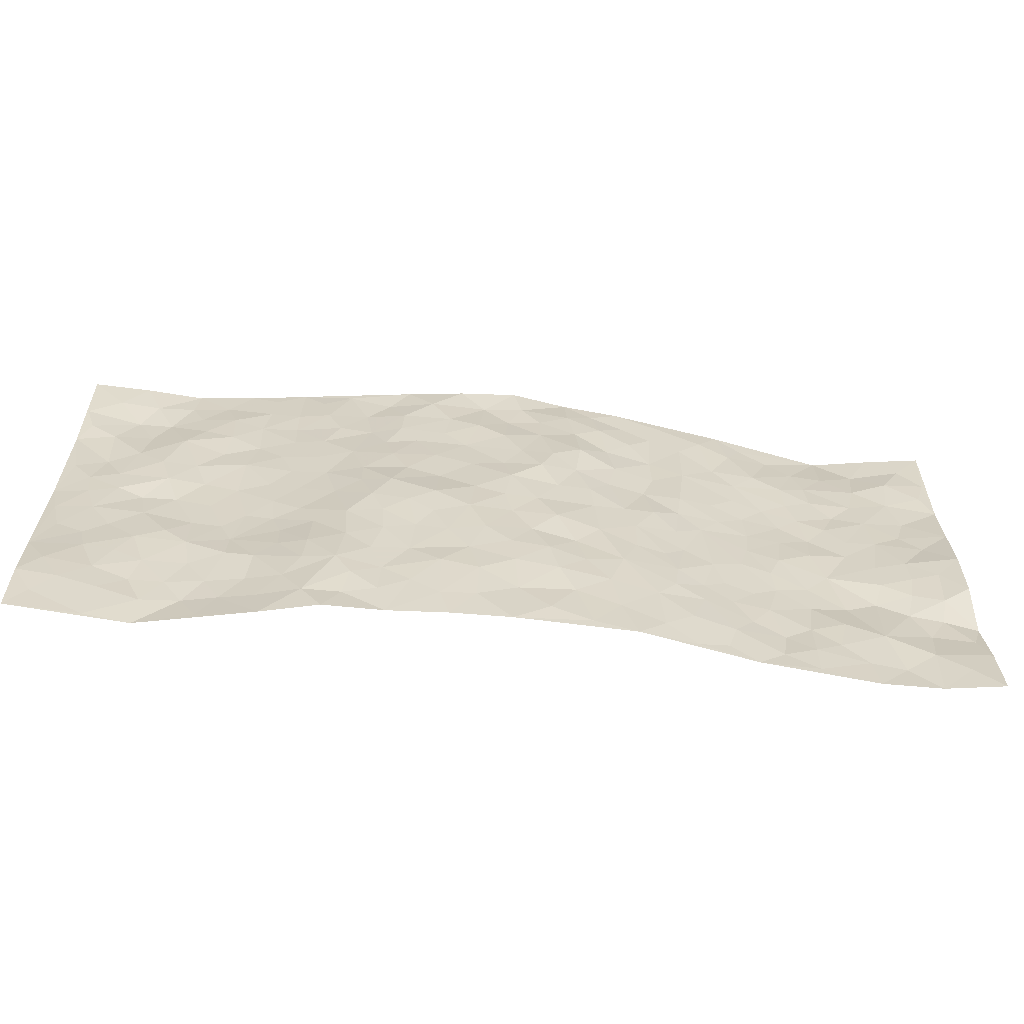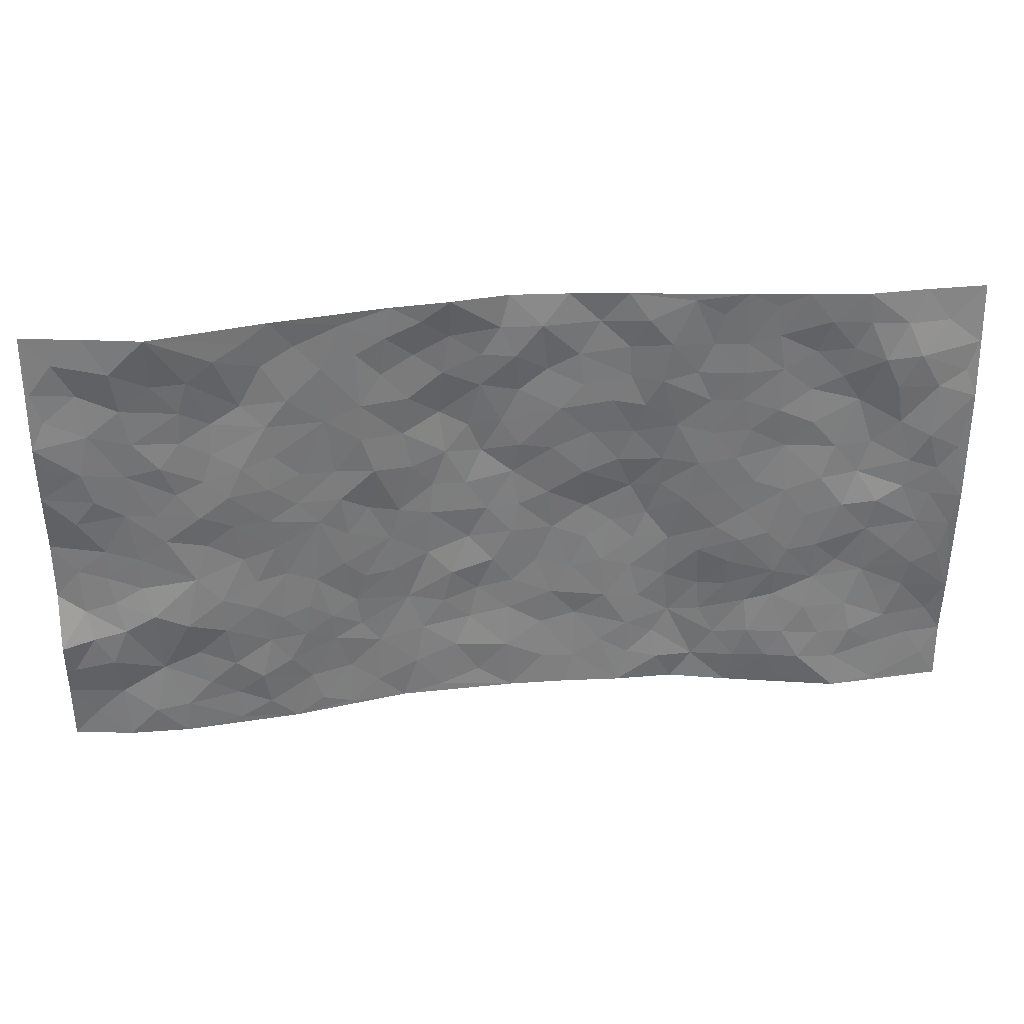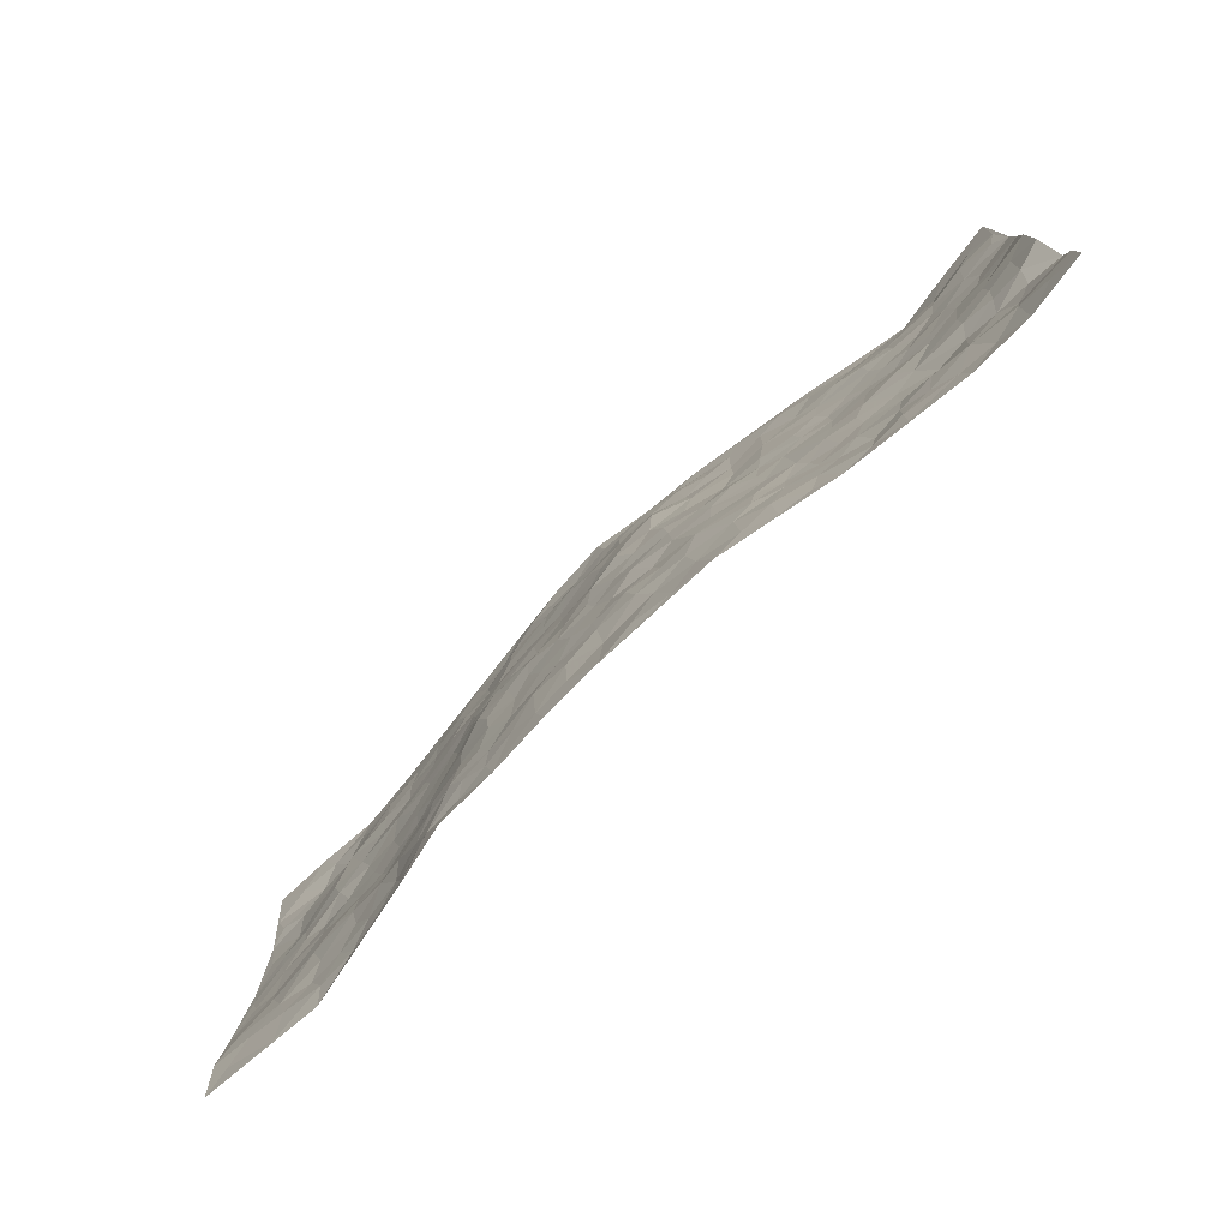
<metadata>
{"format":"obj","ext":"obj","renderer":"f3d","projection":"perspective","resolution":1024,"background":"white","views":[{"elev":-62.1,"azim":173.9,"up":"+Y"},{"elev":33.5,"azim":-7.0,"up":"+Y"},{"elev":-78.4,"azim":-135.8,"up":"+Y"}]}
</metadata>
<code>
v -0.9817 0.004375 0.01513
v -0.9792 0.9975 0.01435
v 0.9792 0.001786 0.03374
v 0.9792 0.9972 0.02193
v -0.7962 0.3924 0.02994
v -0.9792 0.4996 0.006297
v -0.8577 0.3577 0.02949
v 0.0005138 0.002659 -0.0398
v -0.9808 0.2526 0.04045
v -0.9225 0.3376 0.02251
v -0.7356 0.002548 0.03446
v -0.9814 0.1291 0.02226
v -0.7094 0.2928 0.04299
v -0.8593 0.003566 0.03336
v -0.8413 0.2894 0.04074
v -0.4891 0.001362 0.01014
v -0.9599 0.1906 0.03205
v -0.2947 0.1671 -0.02963
v -0.7763 0.3226 0.04216
v -0.864 0.122 0.0288
v -0.9258 0.06631 0.0219
v -0.797 0.06568 0.037
v -0.6721 0.1275 0.02971
v -0.7243 0.07566 0.03434
v -0.875 0.2084 0.03988
v -0.9111 0.2715 0.03779
v -0.7697 0.1782 0.0291
v -0.6917 0.2105 0.02862
v -0.8645 0.4878 0.02445
v -0.9788 0.374 0.008468
v -0.7346 0.996 0.05304
v -0.5348 0.2222 0.01812
v 0.2626 0.1574 -0.03479
v -0.9813 0.7486 0.02869
v -0.3663 0.393 -0.009605
v -0.7831 0.752 0.03508
v -0.8001 0.8302 0.03471
v -0.5802 0.4421 0.02023
v -0.5987 0.6055 0.0287
v -0.4903 0.9986 0.01035
v -0.9582 0.6863 0.02649
v -0.6605 0.562 0.03289
v -0.3905 0.7539 -0.00636
v -0.5073 0.2797 0.0162
v -0.4578 0.2249 0.008441
v -0.4935 0.1619 0.01397
v -0.4477 0.6364 0.003275
v -0.3658 0.5598 -0.008154
v 0.1671 0.4738 -0.05353
v -0.3349 0.221 -0.02343
v -0.211 0.6109 -0.03786
v -0.3748 0.6291 -0.00973
v -0.3031 0.05768 -0.02557
v -0.6268 0.7099 0.02438
v -0.3948 0.1941 -0.008278
v -0.873 0.617 0.03235
v -0.03788 0.3484 -0.05046
v 0.05825 0.3396 -0.05296
v 0.3007 0.4512 -0.04468
v -0.09619 0.5517 -0.05435
v -0.1668 0.5562 -0.05002
v 0.0916 0.6299 -0.04696
v -0.6308 0.3461 0.03291
v -0.7485 0.5734 0.03211
v -0.9527 0.809 0.02445
v -0.5579 0.129 0.02505
v -0.3675 0.01205 -0.01189
v -0.7952 0.4658 0.0298
v -0.6157 0.1724 0.02701
v -0.6138 0.01845 0.02283
v -0.2459 0.002017 -0.03368
v -0.6148 0.08853 0.02164
v -0.5456 0.05303 0.01816
v -0.4307 0.03712 0.0001945
v -0.4507 0.1037 0.001596
v -0.8928 0.685 0.03353
v -0.9722 0.873 0.02197
v -0.7363 0.5087 0.03287
v -0.0001878 0.9975 -0.05435
v -0.8034 0.6745 0.03282
v -0.5597 0.3148 0.02336
v -0.5109 0.4609 0.0143
v 0.006051 0.5713 -0.05829
v -0.04989 0.4829 -0.05428
v 0.003442 0.4198 -0.05133
v -0.1245 0.1287 -0.04084
v -0.568 0.6699 0.02402
v -0.9163 0.5615 0.02531
v -0.7321 0.6904 0.03617
v -0.4468 0.2968 0.007182
v -0.6291 0.2674 0.03317
v -0.5003 0.6884 0.01315
v -0.1741 0.4852 -0.0466
v -0.2634 0.4361 -0.03396
v -0.6464 0.6486 0.02861
v -0.01027 0.1178 -0.04012
v -0.414 0.5102 0.0003427
v -0.344 0.2882 -0.02068
v -0.2416 0.5039 -0.03676
v -0.1815 0.382 -0.04662
v -0.9807 0.6241 0.01917
v -0.7047 0.6223 0.03167
v -0.8137 0.579 0.03159
v -0.3633 0.11 -0.01765
v -0.5197 0.5329 0.0177
v -0.6815 0.4059 0.03346
v -0.1303 0.3245 -0.04435
v -0.1498 0.2497 -0.04537
v -0.516 0.6115 0.01884
v 0.1077 0.7285 -0.04236
v -0.003057 0.2151 -0.05002
v -0.07304 0.2735 -0.05325
v 0.005221 0.2885 -0.05185
v -0.4278 0.3636 0.001934
v -0.1973 0.1842 -0.04122
v -0.6532 0.4877 0.02606
v -0.5549 0.3809 0.01911
v -0.4906 0.3913 0.01006
v -0.3082 0.5244 -0.02456
v -0.2596 0.3502 -0.03395
v -0.3547 0.4671 -0.01272
v -0.2277 0.2711 -0.04236
v -0.09132 0.4113 -0.05571
v -0.5932 0.5312 0.02487
v -0.09227 0.1985 -0.04965
v -0.2142 0.09384 -0.03577
v -0.3978 0.258 -0.004655
v -0.9274 0.4371 0.01606
v -0.8671 0.4204 0.02467
v 0.09316 0.4226 -0.05378
v 0.2105 0.2377 -0.03964
v 0.08294 0.5167 -0.05095
v 0.01956 0.4879 -0.05404
v 0.1678 0.393 -0.04842
v 0.7906 0.4974 0.04281
v 0.2223 0.4338 -0.04952
v 0.2688 0.3134 -0.04132
v 0.1607 0.5666 -0.04166
v 0.1224 0.9975 -0.04566
v -0.2918 0.6196 -0.01711
v 0.4238 0.8798 -0.01193
v 0.4881 0.9984 0.002894
v -0.2146 0.781 -0.03309
v -0.05942 0.864 -0.05173
v -0.3221 0.3485 -0.02162
v -0.458 0.5658 0.006188
v -0.074 0.05345 -0.04225
v -0.1584 0.02263 -0.03681
v 0.1237 0.002257 -0.03722
v 0.0125 0.8593 -0.04504
v -0.01784 0.6996 -0.05687
v 0.4247 0.1967 -0.01974
v 0.3441 0.2898 -0.03201
v 0.5903 0.5267 0.02031
v 0.5242 0.547 0.008009
v 0.4577 0.1353 -0.00952
v 0.5233 0.2279 0.004802
v 0.4151 0.3616 -0.01386
v 0.02154 0.6404 -0.05114
v -0.06049 0.6275 -0.06319
v -0.1496 0.7302 -0.05836
v -0.08834 0.6934 -0.06085
v -0.06162 0.7911 -0.05465
v -0.1378 0.6333 -0.05346
v 0.02004 0.7744 -0.05409
v 0.2442 0.9976 -0.0305
v -0.01933 0.926 -0.05032
v -0.2701 0.8464 -0.02527
v -0.201 0.8805 -0.0388
v -0.3154 0.781 -0.01305
v -0.2452 0.9986 -0.02517
v -0.229 0.6963 -0.0353
v -0.317 0.7002 -0.01254
v -0.1415 0.83 -0.04712
v -0.1222 0.9982 -0.03601
v 0.2175 0.7453 -0.03429
v 0.1736 0.6666 -0.04173
v 0.328 0.5949 -0.03103
v 0.2633 0.5231 -0.04724
v 0.2667 0.6655 -0.03613
v 0.4241 0.744 -0.01151
v 0.356 0.6828 -0.02306
v 0.2857 0.7326 -0.02865
v 0.06779 0.9282 -0.04116
v 0.07832 0.8225 -0.05046
v 0.145 0.8571 -0.04271
v 0.2503 0.8726 -0.03331
v 0.3207 0.7928 -0.01993
v 0.233 0.5951 -0.04044
v -0.8822 0.8664 0.02475
v -0.6825 0.8156 0.03088
v -0.8703 0.7738 0.03231
v -0.8567 0.997 0.03237
v -0.9223 0.9387 0.02554
v -0.8115 0.9194 0.04258
v -0.7338 0.8841 0.03758
v -0.6055 0.9284 0.03092
v -0.6624 0.8847 0.03366
v -0.6877 0.7449 0.02955
v -0.5614 0.814 0.01245
v -0.6227 0.7805 0.01975
v -0.5126 0.901 0.008929
v -0.3922 0.8783 -0.005457
v -0.5459 0.9599 0.02002
v -0.4652 0.8161 0.007164
v -0.4442 0.9365 -0.001244
v -0.3463 0.9731 -0.01235
v -0.5118 0.7606 0.01314
v -0.321 0.9014 -0.01418
v -0.2591 0.9306 -0.02202
v 0.1557 0.7842 -0.04033
v 0.2544 0.8036 -0.03327
v 0.1883 0.9324 -0.04186
v 0.3925 0.8118 -0.01519
v 0.336 0.8801 -0.01551
v 0.3802 0.9821 -0.01185
v 0.2872 0.9369 -0.02075
v 0.4407 0.9479 -0.00704
v 0.3808 0.4933 -0.01886
v 0.3276 0.5288 -0.03475
v 0.4833 0.6041 0.0004775
v 0.4321 0.6643 -0.01013
v 0.4058 0.5878 -0.01293
v 0.3566 0.1902 -0.03366
v 0.4811 0.3348 0.001856
v 0.4591 0.5224 -0.003226
v 0.3492 0.388 -0.03156
v -0.1254 0.9149 -0.04672
v -0.184 0.9578 -0.03243
v 0.3235 0.1331 -0.03376
v 0.6113 0.01551 0.02699
v 0.2029 0.3334 -0.04307
v 0.274 0.3847 -0.04479
v 0.5834 0.2482 0.0166
v 0.733 0.9985 0.03309
v 0.9796 0.2511 0.03615
v 0.4909 0.8121 0.001944
v 0.7169 0.4878 0.03533
v 0.4878 0.7467 0.0001224
v 0.9794 0.5003 0.04844
v 0.6683 0.2948 0.02665
v 0.5088 0.4681 0.006092
v 0.7773 0.3117 0.03399
v 0.5598 0.4159 0.01904
v 0.4906 0.002307 3.33e-05
v 0.09085 0.252 -0.04779
v 0.5046 0.07744 0.008435
v 0.1358 0.3189 -0.04808
v 0.4193 0.267 -0.02069
v 0.8738 0.2657 0.03788
v 0.6401 0.4623 0.02816
v 0.5763 0.08293 0.02491
v 0.4491 0.426 -0.005253
v 0.6059 0.3722 0.02591
v 0.2894 0.2326 -0.03687
v 0.4792 0.2719 -0.00358
v 0.2668 0.07855 -0.03292
v 0.3704 0.002407 -0.02851
v 0.2469 0.002133 -0.02931
v 0.2031 0.1146 -0.03847
v 0.06889 0.1696 -0.04914
v 0.1467 0.1896 -0.04802
v 0.6108 0.1484 0.02927
v 0.7759 0.4235 0.0382
v 0.7472 0.222 0.03723
v 0.6486 0.08187 0.03966
v 0.6679 0.3852 0.03148
v 0.7173 0.3401 0.0286
v 0.8858 0.3265 0.04282
v 0.7453 0.5673 0.02678
v 0.6905 0.1467 0.03872
v 0.7625 0.1511 0.04322
v 0.8398 0.3679 0.04195
v 0.9429 0.35 0.04257
v 0.8861 0.4388 0.04339
v 0.5808 0.3133 0.02149
v 0.8197 0.1069 0.03873
v 0.335 0.0636 -0.02513
v 0.4143 0.06907 -0.02089
v 0.07198 0.07793 -0.04205
v 0.1442 0.07231 -0.04041
v 0.979 0.7494 0.04535
v 0.7303 0.08043 0.04439
v 0.6539 0.2168 0.03196
v 0.9615 0.4251 0.04462
v 0.9072 0.5092 0.04411
v 0.8081 0.2511 0.03519
v 0.5316 0.1491 0.01561
v 0.7324 0.003088 0.05212
v 0.5017 0.3943 0.008602
v 0.9401 0.06433 0.03437
v 0.9791 0.1265 0.02695
v 0.8397 0.1811 0.03697
v 0.8985 0.1251 0.03306
v 0.8285 0.01017 0.04449
v 0.9378 0.189 0.03045
v 0.6652 0.5562 0.02795
v 0.6921 0.6331 0.02429
v 0.5854 0.6363 0.01177
v 0.8267 0.6913 0.03587
v 0.6319 0.7716 0.01369
v 0.9576 0.6248 0.04686
v 0.7684 0.6416 0.02525
v 0.8553 0.5951 0.04156
v 0.7349 0.7441 0.02095
v 0.8462 0.5305 0.04148
v 0.9166 0.574 0.0453
v 0.892 0.6592 0.04913
v 0.6402 0.6928 0.02029
v 0.5651 0.7242 0.0132
v 0.5095 0.6747 0.003793
v 0.8536 0.8524 0.04525
v 0.7121 0.8712 0.02705
v 0.8121 0.7765 0.04016
v 0.8978 0.7777 0.04416
v 0.7801 0.844 0.03951
v 0.9762 0.8733 0.0336
v 0.6947 0.8026 0.02112
v 0.9547 0.8107 0.0387
v 0.7412 0.9315 0.03284
v 0.856 0.9976 0.02479
v 0.6103 0.9986 0.01976
v 0.8209 0.9255 0.03426
v 0.9076 0.927 0.02942
v 0.6607 0.9346 0.02471
v 0.5563 0.9017 0.00984
v 0.4914 0.8814 5.38e-05
v 0.5494 0.9699 0.009915
v 0.5696 0.8221 0.01104
v 0.6366 0.861 0.0144
f 29 6 128
f 12 21 20
f 26 10 9
f 55 45 46
f 27 19 15
f 26 9 17
f 101 6 88
f 12 1 21
f 7 15 19
f 125 86 96
f 84 123 85
f 129 29 128
f 25 27 15
f 12 20 17
f 73 75 66
f 22 14 11
f 26 17 25
f 9 12 17
f 25 15 26
f 5 129 7
f 52 146 48
f 55 18 50
f 7 19 5
f 20 27 25
f 124 82 105
f 41 76 34
f 20 14 22
f 14 20 21
f 14 21 1
f 24 22 11
f 24 27 22
f 72 66 69
f 69 32 91
f 70 24 11
f 24 23 27
f 17 20 25
f 27 20 22
f 10 15 7
f 10 26 15
f 23 28 27
f 27 13 19
f 28 23 69
f 13 27 28
f 119 121 94
f 10 7 129
f 6 30 128
f 9 10 30
f 36 192 80
f 80 102 89
f 118 81 44
f 64 103 78
f 115 126 86
f 45 32 46
f 91 63 13
f 129 68 29
f 95 87 54
f 95 54 199
f 202 40 204
f 82 97 105
f 29 88 6
f 18 55 104
f 148 126 71
f 38 82 124
f 50 18 122
f 117 82 38
f 5 19 106
f 82 117 118
f 80 64 102
f 127 45 55
f 194 77 190
f 98 35 114
f 39 124 105
f 127 50 98
f 106 19 13
f 66 75 46
f 39 95 42
f 63 117 38
f 95 89 102
f 101 56 76
f 51 140 99
f 18 53 126
f 62 83 132
f 45 127 90
f 112 113 57
f 103 29 68
f 130 85 58
f 109 39 105
f 35 94 121
f 113 246 58
f 151 165 163
f 120 100 94
f 114 127 98
f 192 190 65
f 95 39 87
f 36 191 37
f 67 104 74
f 56 101 88
f 13 63 106
f 192 34 76
f 268 241 243
f 108 115 125
f 93 84 60
f 133 84 85
f 156 288 157
f 101 76 41
f 80 103 64
f 105 97 146
f 99 61 51
f 92 109 47
f 125 96 111
f 158 227 153
f 75 104 55
f 69 66 32
f 81 91 32
f 106 78 68
f 42 64 78
f 77 34 65
f 24 70 72
f 75 73 16
f 16 71 67
f 2 34 77
f 13 28 91
f 103 56 88
f 56 80 76
f 72 69 23
f 11 16 70
f 16 73 70
f 16 67 74
f 115 18 126
f 24 72 23
f 73 72 70
f 16 74 75
f 72 73 66
f 32 45 44
f 84 83 60
f 66 46 32
f 78 106 116
f 117 63 81
f 67 53 104
f 103 68 78
f 69 91 28
f 36 80 89
f 106 38 116
f 106 68 5
f 81 118 117
f 62 132 138
f 32 44 81
f 53 67 71
f 57 58 85
f 123 100 107
f 93 60 61
f 33 230 224
f 8 96 147
f 132 133 130
f 140 48 119
f 93 100 123
f 122 98 50
f 164 60 160
f 53 71 126
f 125 112 108
f 193 194 195
f 75 55 46
f 63 91 81
f 56 103 80
f 196 198 31
f 18 104 53
f 121 48 97
f 38 106 63
f 118 97 82
f 97 35 121
f 51 172 140
f 130 134 49
f 87 39 109
f 288 252 263
f 97 114 35
f 47 43 92
f 57 113 58
f 248 130 58
f 34 101 41
f 114 90 127
f 116 124 42
f 145 94 35
f 118 114 97
f 167 79 175
f 98 145 35
f 85 123 57
f 43 47 52
f 199 36 89
f 42 78 116
f 159 83 62
f 88 29 103
f 74 104 75
f 118 44 90
f 173 140 172
f 42 95 102
f 190 192 37
f 65 190 77
f 89 95 199
f 125 111 112
f 92 87 109
f 18 115 122
f 177 180 176
f 112 57 107
f 109 105 146
f 93 94 100
f 285 286 275
f 96 86 147
f 137 232 131
f 57 123 107
f 87 92 208
f 49 134 136
f 132 130 49
f 161 164 162
f 50 127 55
f 122 108 107
f 122 107 100
f 48 140 52
f 118 90 114
f 99 119 94
f 123 84 93
f 36 37 192
f 48 121 119
f 120 122 100
f 39 42 124
f 38 124 116
f 248 58 246
f 44 45 90
f 98 122 120
f 146 52 47
f 94 93 99
f 168 209 170
f 212 183 188
f 202 197 200
f 42 102 64
f 107 108 112
f 99 93 61
f 8 280 96
f 112 111 113
f 125 115 86
f 115 108 122
f 128 30 10
f 5 68 129
f 10 129 128
f 132 49 138
f 83 84 133
f 130 133 85
f 83 133 132
f 248 134 130
f 156 152 224
f 151 110 165
f 212 186 211
f 153 224 249
f 254 251 244
f 246 261 262
f 225 158 249
f 49 136 179
f 185 184 150
f 214 188 181
f 181 188 182
f 161 163 174
f 143 170 172
f 110 211 185
f 184 79 167
f 174 228 169
f 62 110 159
f 163 150 144
f 210 169 229
f 170 143 168
f 176 211 110
f 98 120 145
f 94 145 120
f 48 146 97
f 109 146 47
f 148 86 126
f 147 86 148
f 71 8 148
f 8 147 148
f 244 276 254
f 232 136 134
f 174 143 161
f 60 83 160
f 163 162 151
f 159 160 83
f 261 281 262
f 259 281 149
f 219 220 59
f 246 113 111
f 33 255 131
f 157 256 152
f 137 255 153
f 230 278 279
f 262 260 33
f 154 155 242
f 131 255 137
f 248 131 232
f 281 280 149
f 259 258 278
f 220 179 59
f 159 151 160
f 162 160 151
f 164 61 60
f 228 174 144
f 144 174 163
f 159 110 151
f 161 172 164
f 186 184 185
f 161 162 163
f 61 164 51
f 160 162 164
f 187 217 213
f 150 163 165
f 205 202 200
f 79 184 139
f 170 43 173
f 174 169 143
f 161 143 172
f 167 144 150
f 176 180 183
f 172 170 173
f 223 226 221
f 185 150 165
f 99 140 119
f 207 206 203
f 172 51 164
f 43 52 173
f 173 52 140
f 167 175 228
f 228 229 169
f 210 168 169
f 177 110 62
f 189 138 179
f 62 138 177
f 136 232 233
f 181 182 222
f 150 184 167
f 178 180 189
f 49 179 138
f 177 138 189
f 180 178 182
f 178 179 220
f 307 308 304
f 222 223 221
f 215 187 188
f 176 183 212
f 187 213 186
f 214 215 188
f 185 211 186
f 237 181 239
f 182 188 183
f 110 185 165
f 216 215 141
f 211 176 212
f 182 183 180
f 176 110 177
f 213 184 186
f 178 189 179
f 177 189 180
f 195 190 37
f 197 198 200
f 195 194 190
f 34 192 65
f 80 192 76
f 37 196 195
f 194 2 77
f 193 2 194
f 196 37 191
f 31 193 195
f 198 196 191
f 31 195 196
f 199 201 191
f 197 204 31
f 198 191 201
f 31 198 197
f 201 199 54
f 36 199 191
f 54 208 201
f 208 43 205
f 208 54 87
f 198 201 200
f 206 205 203
f 43 170 203
f 210 207 209
f 40 202 206
f 31 204 40
f 197 202 204
f 208 205 200
f 43 203 205
f 205 206 202
f 203 209 207
f 171 40 207
f 40 206 207
f 208 200 201
f 43 208 92
f 170 209 203
f 168 143 169
f 207 210 171
f 168 210 209
f 188 187 212
f 212 187 186
f 166 139 213
f 184 213 139
f 237 214 181
f 215 214 141
f 216 141 218
f 213 217 166
f 142 166 216
f 217 216 166
f 187 215 217
f 216 217 215
f 237 141 214
f 142 216 218
f 223 222 182
f 179 136 59
f 223 220 219
f 267 238 251
f 237 327 141
f 223 182 178
f 158 290 253
f 220 223 178
f 59 233 227
f 233 59 136
f 248 246 131
f 153 249 158
f 251 254 267
f 223 219 226
f 111 261 246
f 297 251 238
f 276 256 157
f 167 228 144
f 229 228 175
f 175 171 229
f 229 171 210
f 260 257 33
f 265 271 272
f 266 289 283
f 269 243 250
f 249 224 152
f 266 283 271
f 227 233 137
f 253 227 158
f 325 313 320
f 135 264 275
f 310 329 239
f 270 298 297
f 249 256 225
f 275 273 269
f 311 222 221
f 155 154 299
f 234 276 157
f 310 311 299
f 222 239 181
f 221 226 155
f 266 263 252
f 242 290 244
f 264 273 275
f 273 264 243
f 242 244 154
f 276 290 225
f 288 234 157
f 240 282 302
f 275 286 306
f 225 290 158
f 234 263 284
f 241 254 276
f 233 232 137
f 137 153 227
f 264 135 238
f 244 251 154
f 260 259 257
f 227 253 219
f 33 224 255
f 154 297 299
f 240 302 307
f 297 154 251
f 264 268 243
f 253 226 219
f 271 284 263
f 277 294 293
f 290 242 253
f 241 234 284
f 59 227 219
f 242 155 226
f 252 245 231
f 157 152 156
f 257 230 33
f 152 256 249
f 278 230 257
f 262 33 131
f 224 153 255
f 259 278 257
f 134 248 232
f 230 279 224
f 96 261 111
f 261 96 280
f 280 281 261
f 246 262 131
f 252 247 245
f 268 267 241
f 283 277 272
f 288 247 252
f 275 274 285
f 295 291 294
f 267 268 264
f 263 234 288
f 309 310 299
f 290 276 244
f 283 272 271
f 267 254 241
f 265 243 241
f 236 240 285
f 297 238 270
f 303 305 298
f 241 276 234
f 221 155 299
f 272 277 293
f 250 243 287
f 286 285 240
f 284 271 265
f 271 263 266
f 295 3 291
f 225 256 276
f 241 284 265
f 289 266 231
f 3 292 291
f 321 235 323
f 293 294 296
f 279 278 258
f 245 279 258
f 279 156 224
f 260 281 259
f 280 8 149
f 262 281 260
f 231 266 252
f 267 264 238
f 306 304 270
f 283 289 295
f 243 269 273
f 236 269 250
f 294 292 296
f 274 236 285
f 269 274 275
f 250 287 293
f 245 289 231
f 236 274 269
f 156 279 247
f 242 226 253
f 247 279 245
f 243 265 287
f 288 156 247
f 265 272 293
f 296 292 236
f 293 287 265
f 295 294 277
f 277 283 295
f 236 250 296
f 289 3 295
f 292 294 291
f 293 296 250
f 300 304 308
f 325 320 235
f 329 330 326
f 270 304 303
f 270 303 298
f 309 305 301
f 135 306 270
f 299 297 298
f 298 309 299
f 238 135 270
f 300 314 305
f 303 300 305
f 304 306 307
f 300 303 304
f 282 319 315
f 322 325 235
f 275 306 135
f 307 306 286
f 240 307 286
f 308 307 302
f 302 282 308
f 308 282 315
f 305 309 298
f 310 309 301
f 310 301 329
f 310 239 311
f 222 311 239
f 299 311 221
f 319 312 315
f 312 323 316
f 301 305 318
f 305 314 316
f 300 308 315
f 316 314 312
f 312 314 315
f 315 314 300
f 323 312 324
f 316 313 318
f 282 4 317
f 330 313 325
f 4 321 324
f 235 320 323
f 282 317 319
f 312 319 317
f 326 325 322
f 316 320 313
f 316 318 305
f 142 218 327
f 327 218 141
f 316 323 320
f 324 312 317
f 4 324 317
f 321 323 324
f 318 313 330
f 328 326 322
f 326 327 329
f 329 327 237
f 326 328 327
f 322 142 328
f 327 328 142
f 329 237 239
f 301 318 330
f 326 330 325
f 330 329 301

</code>
